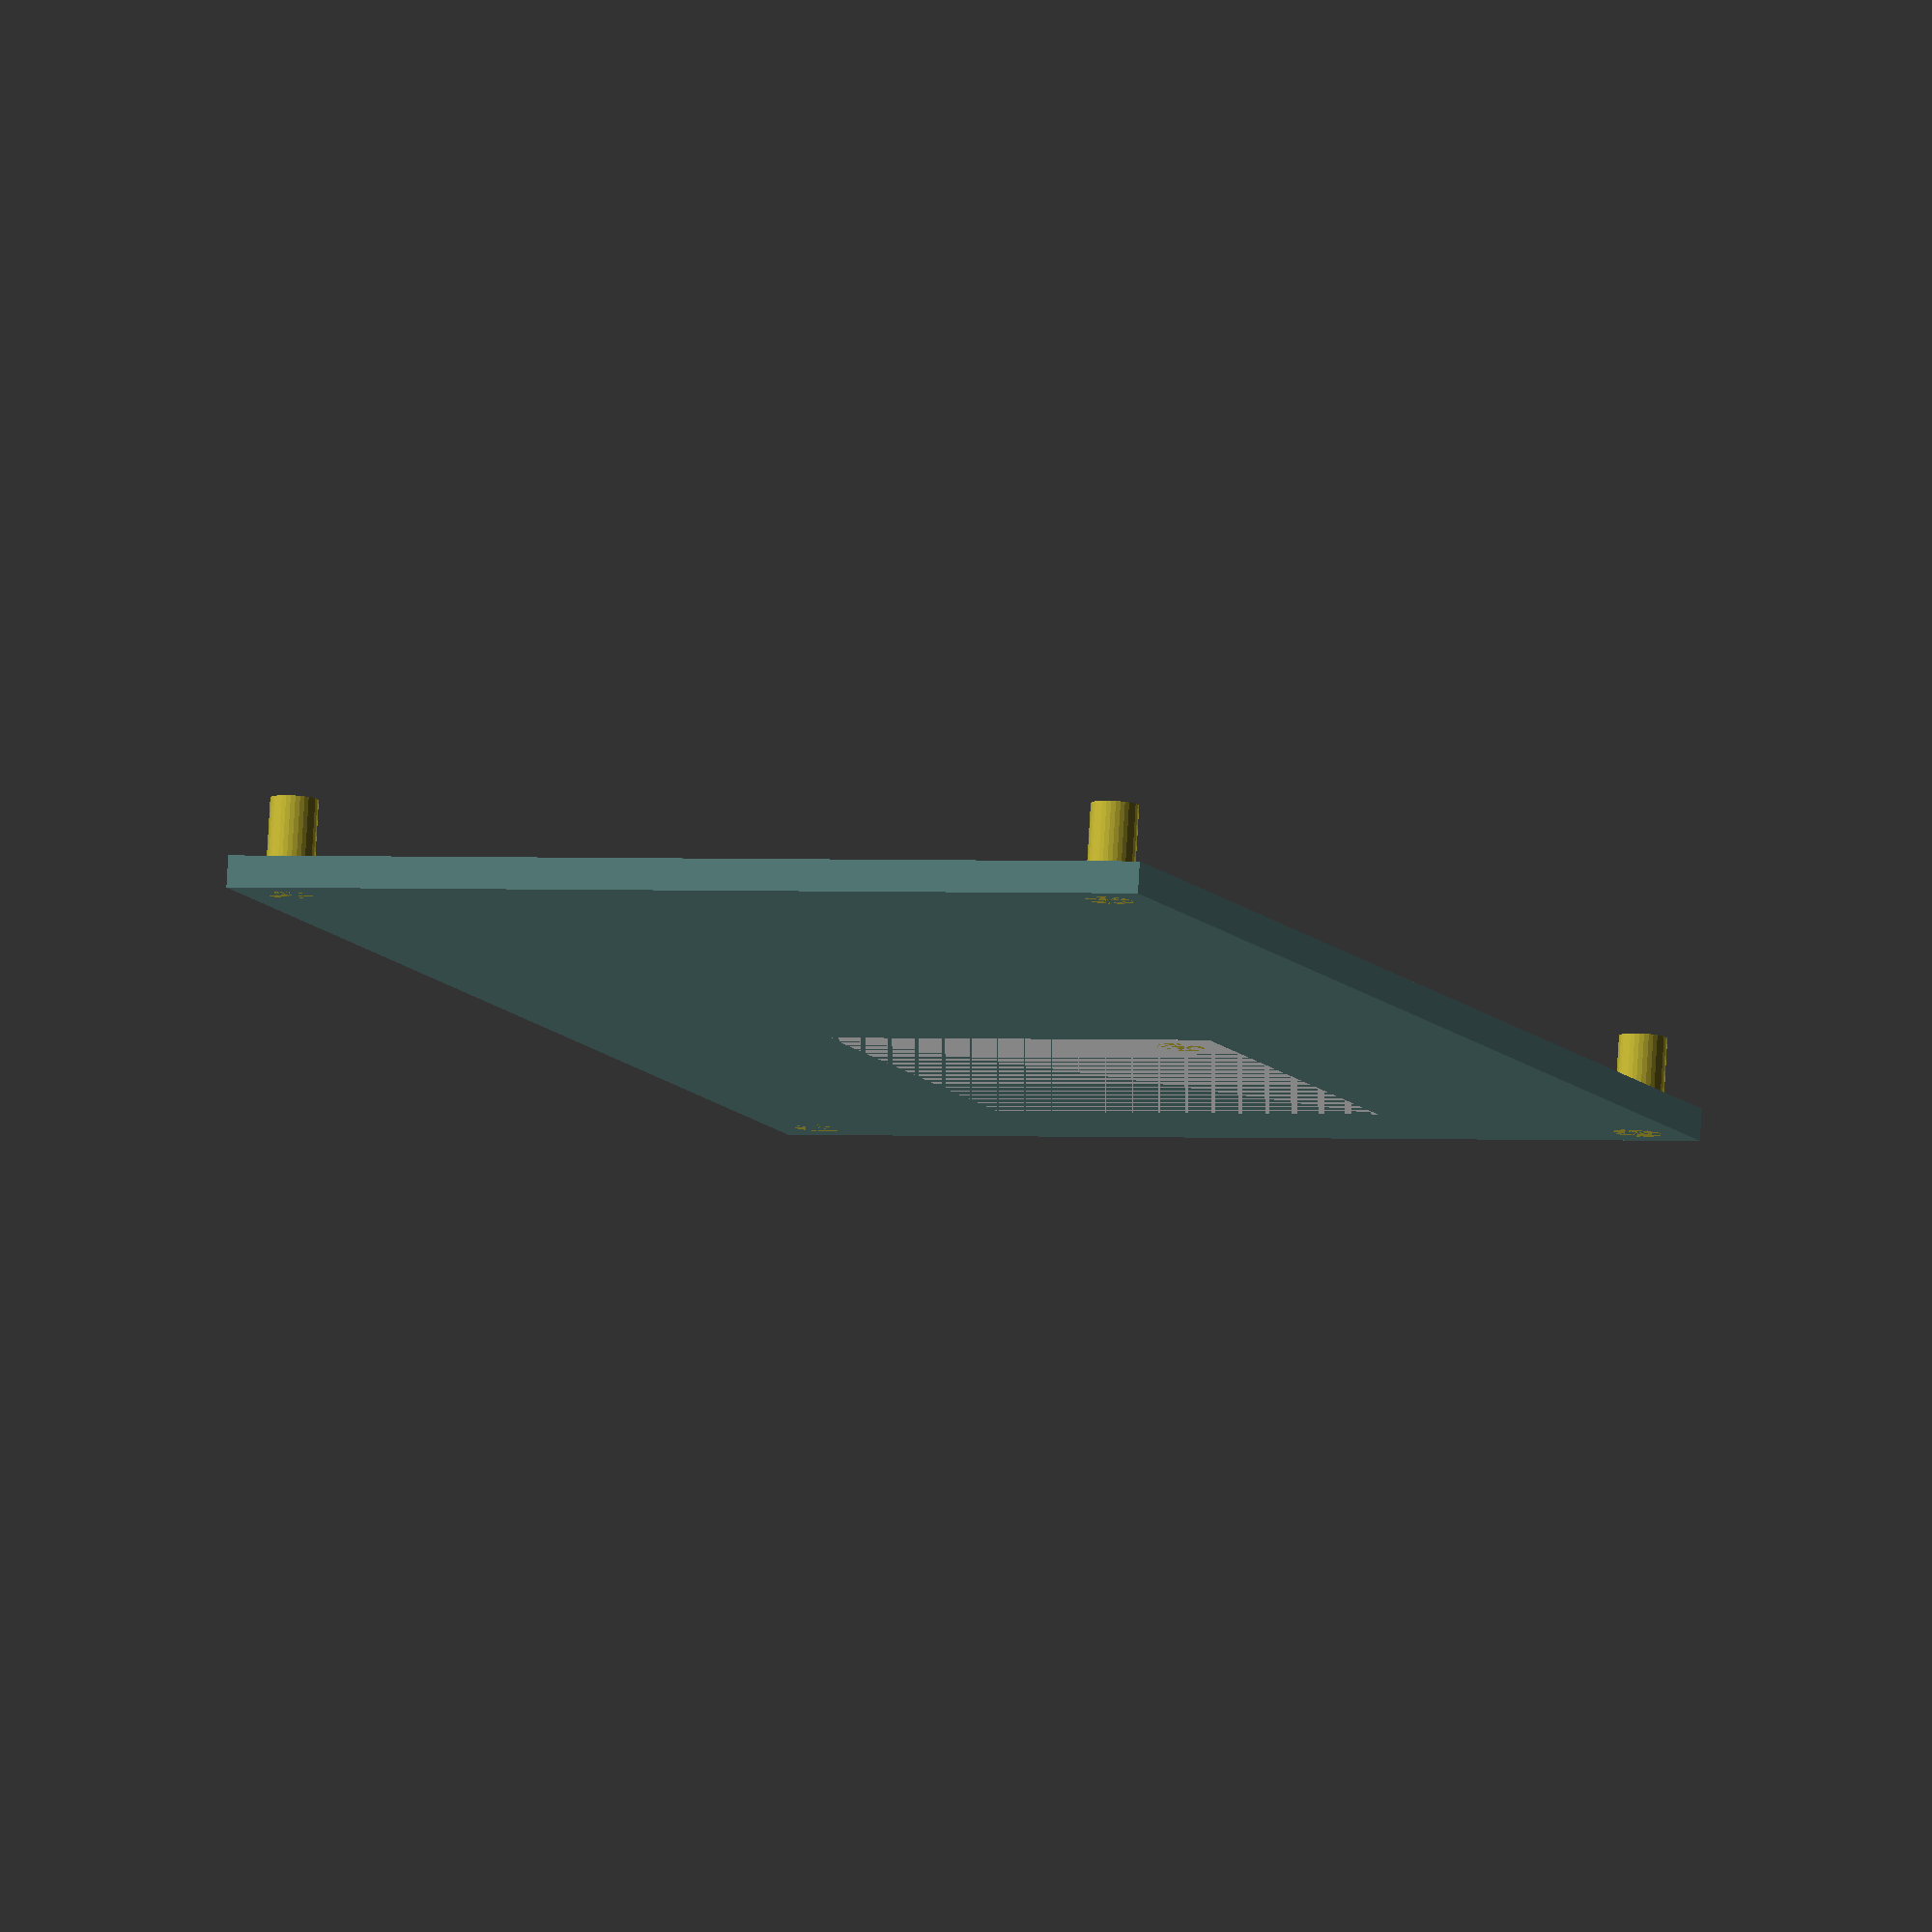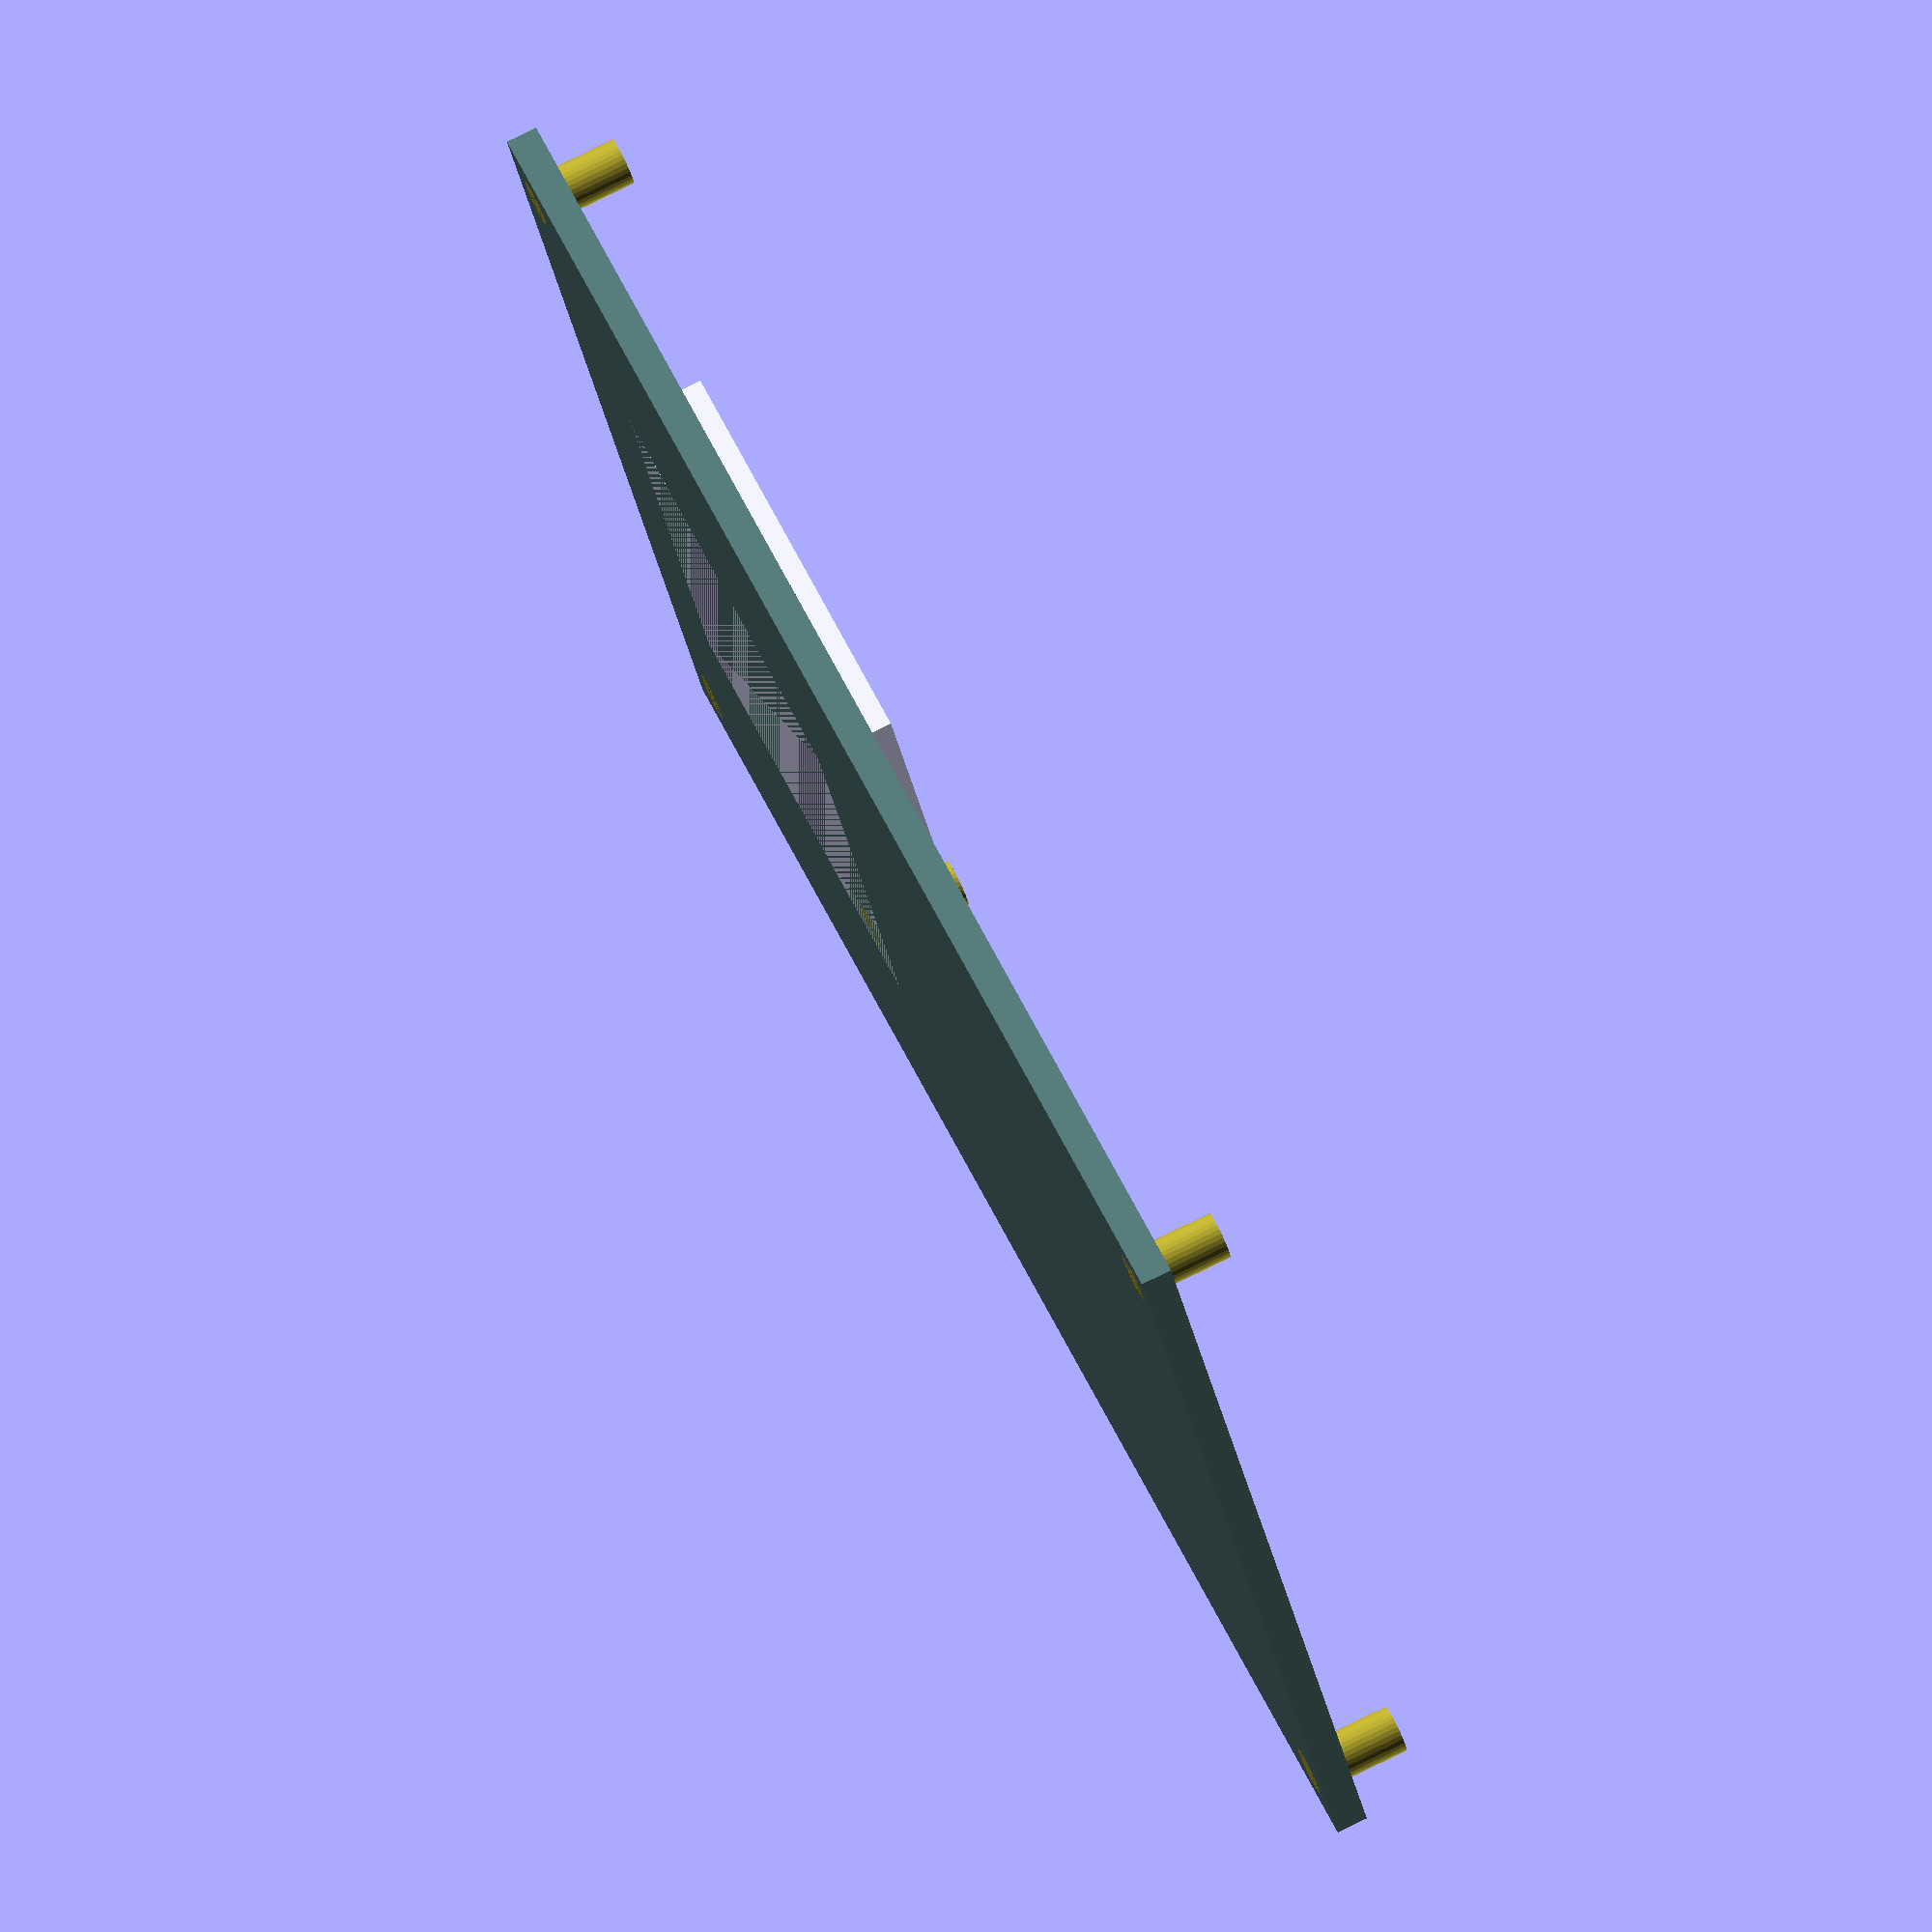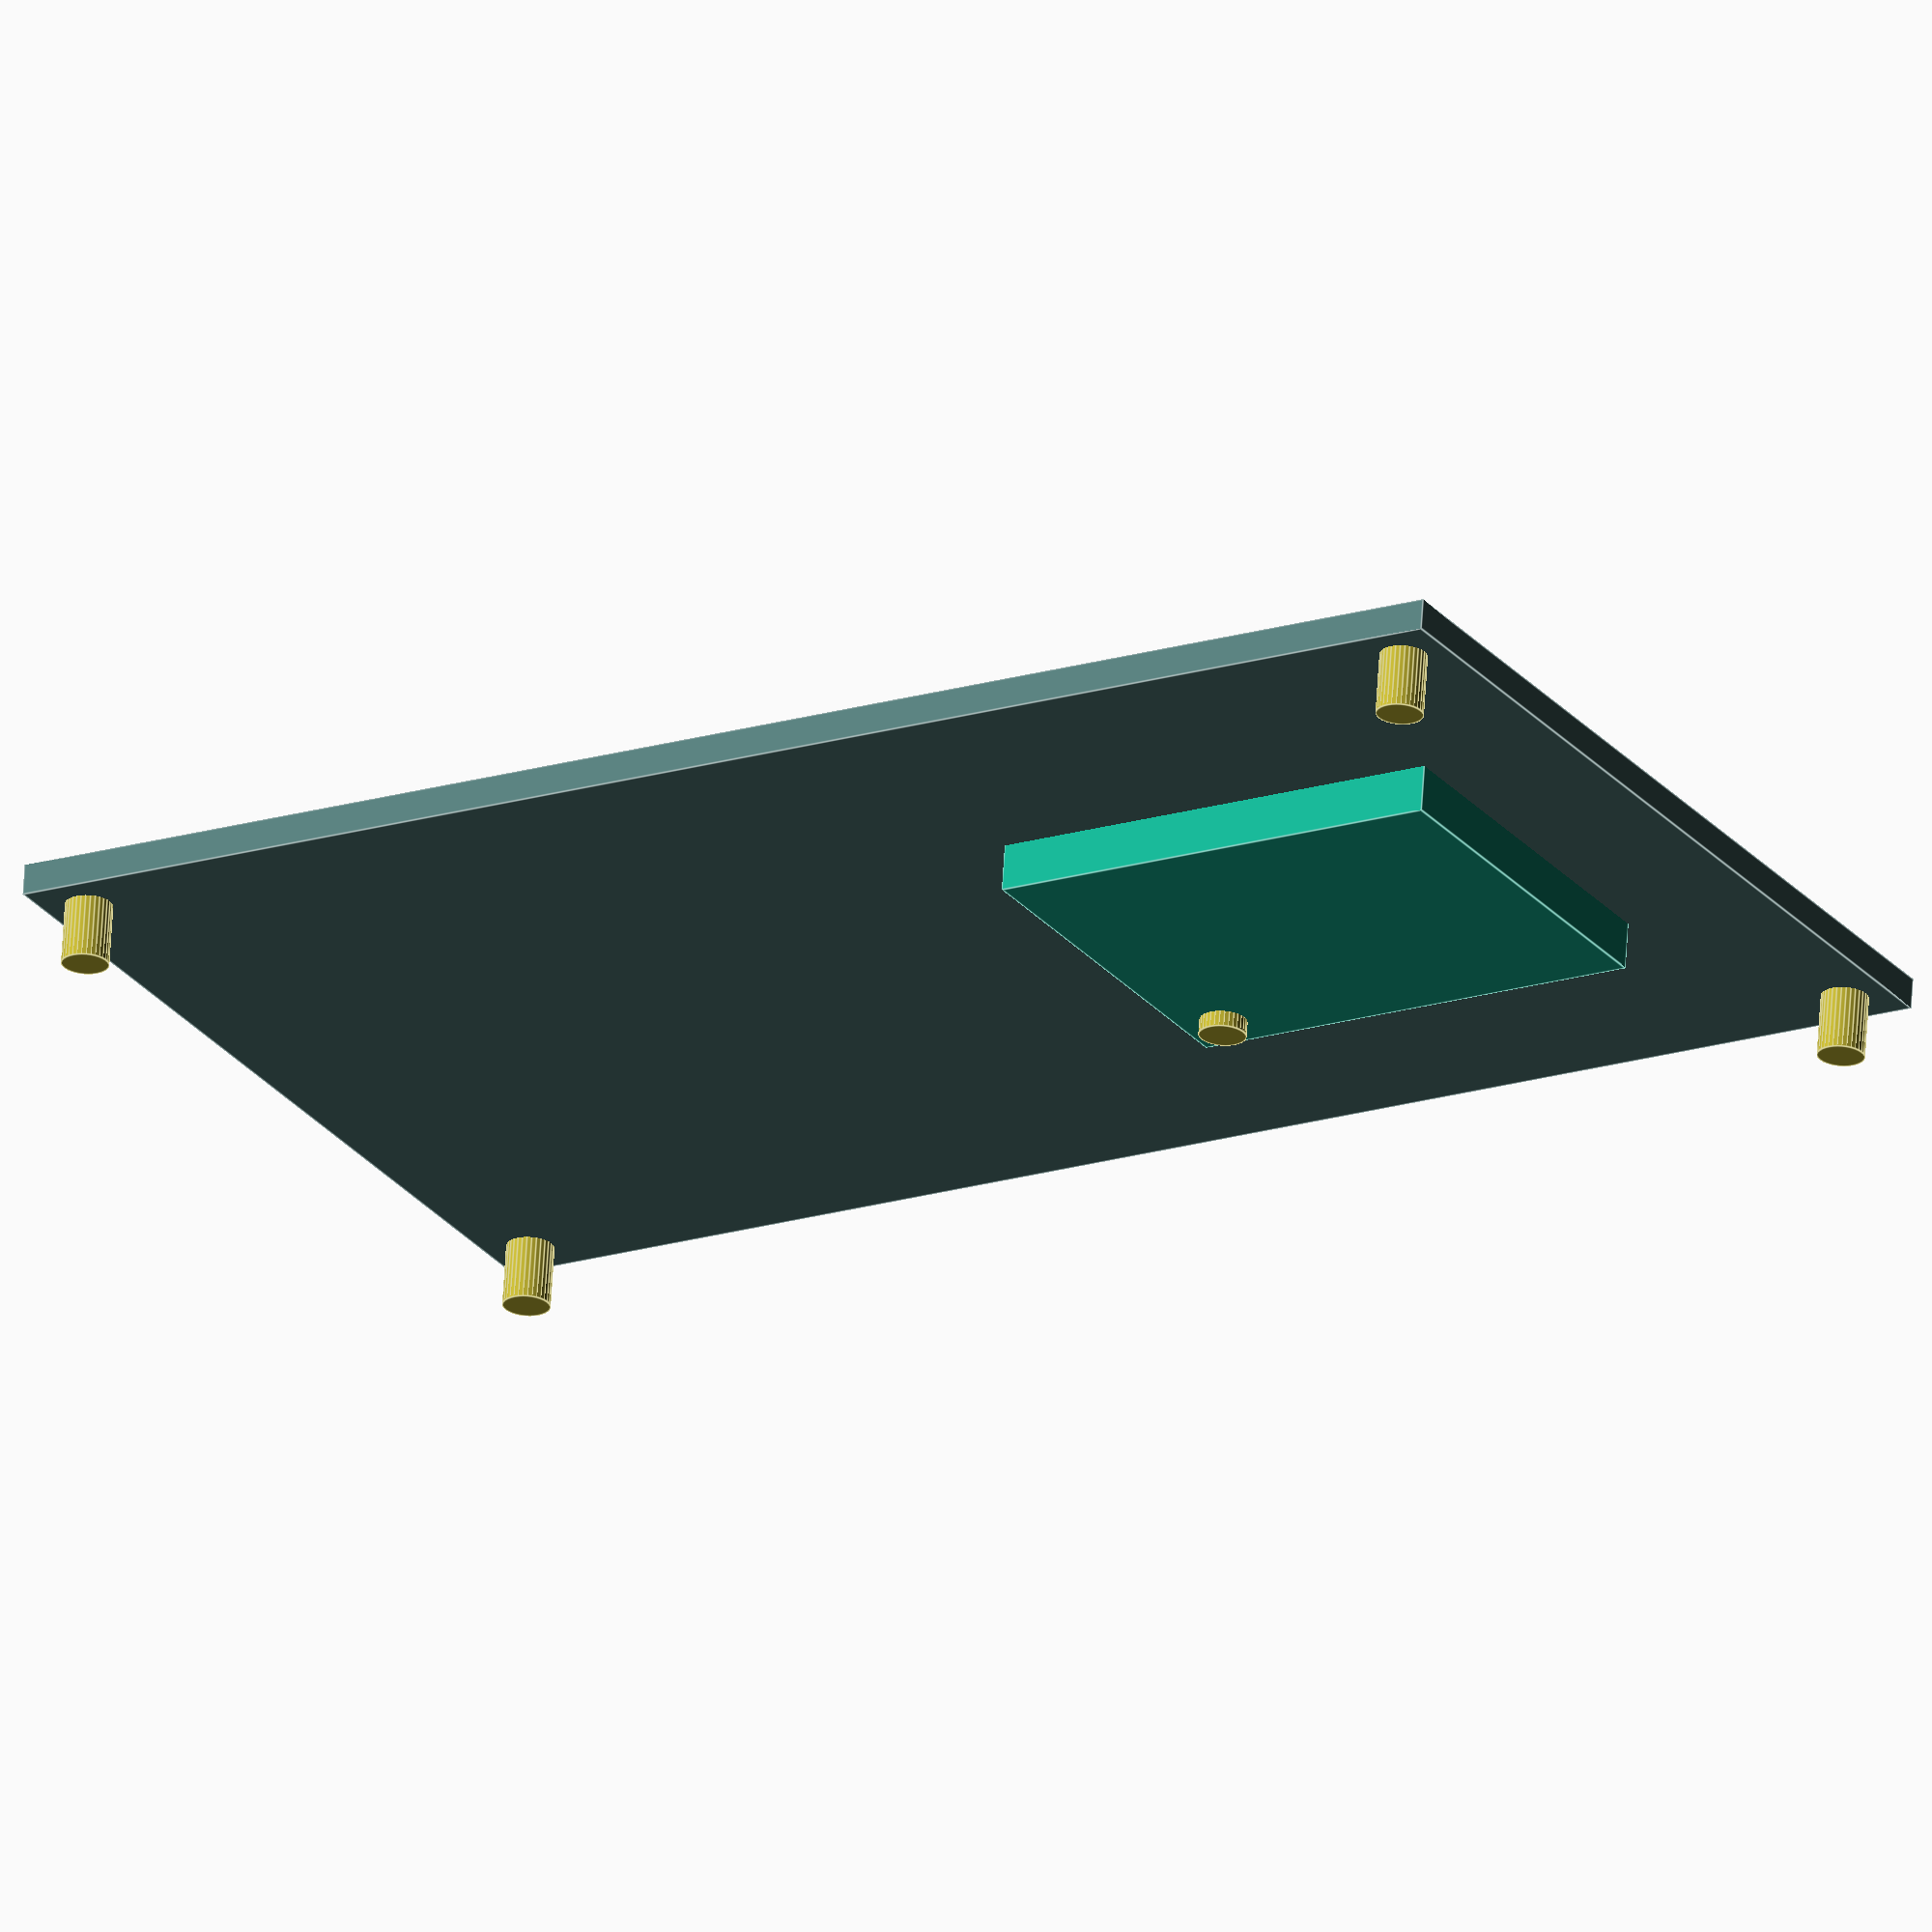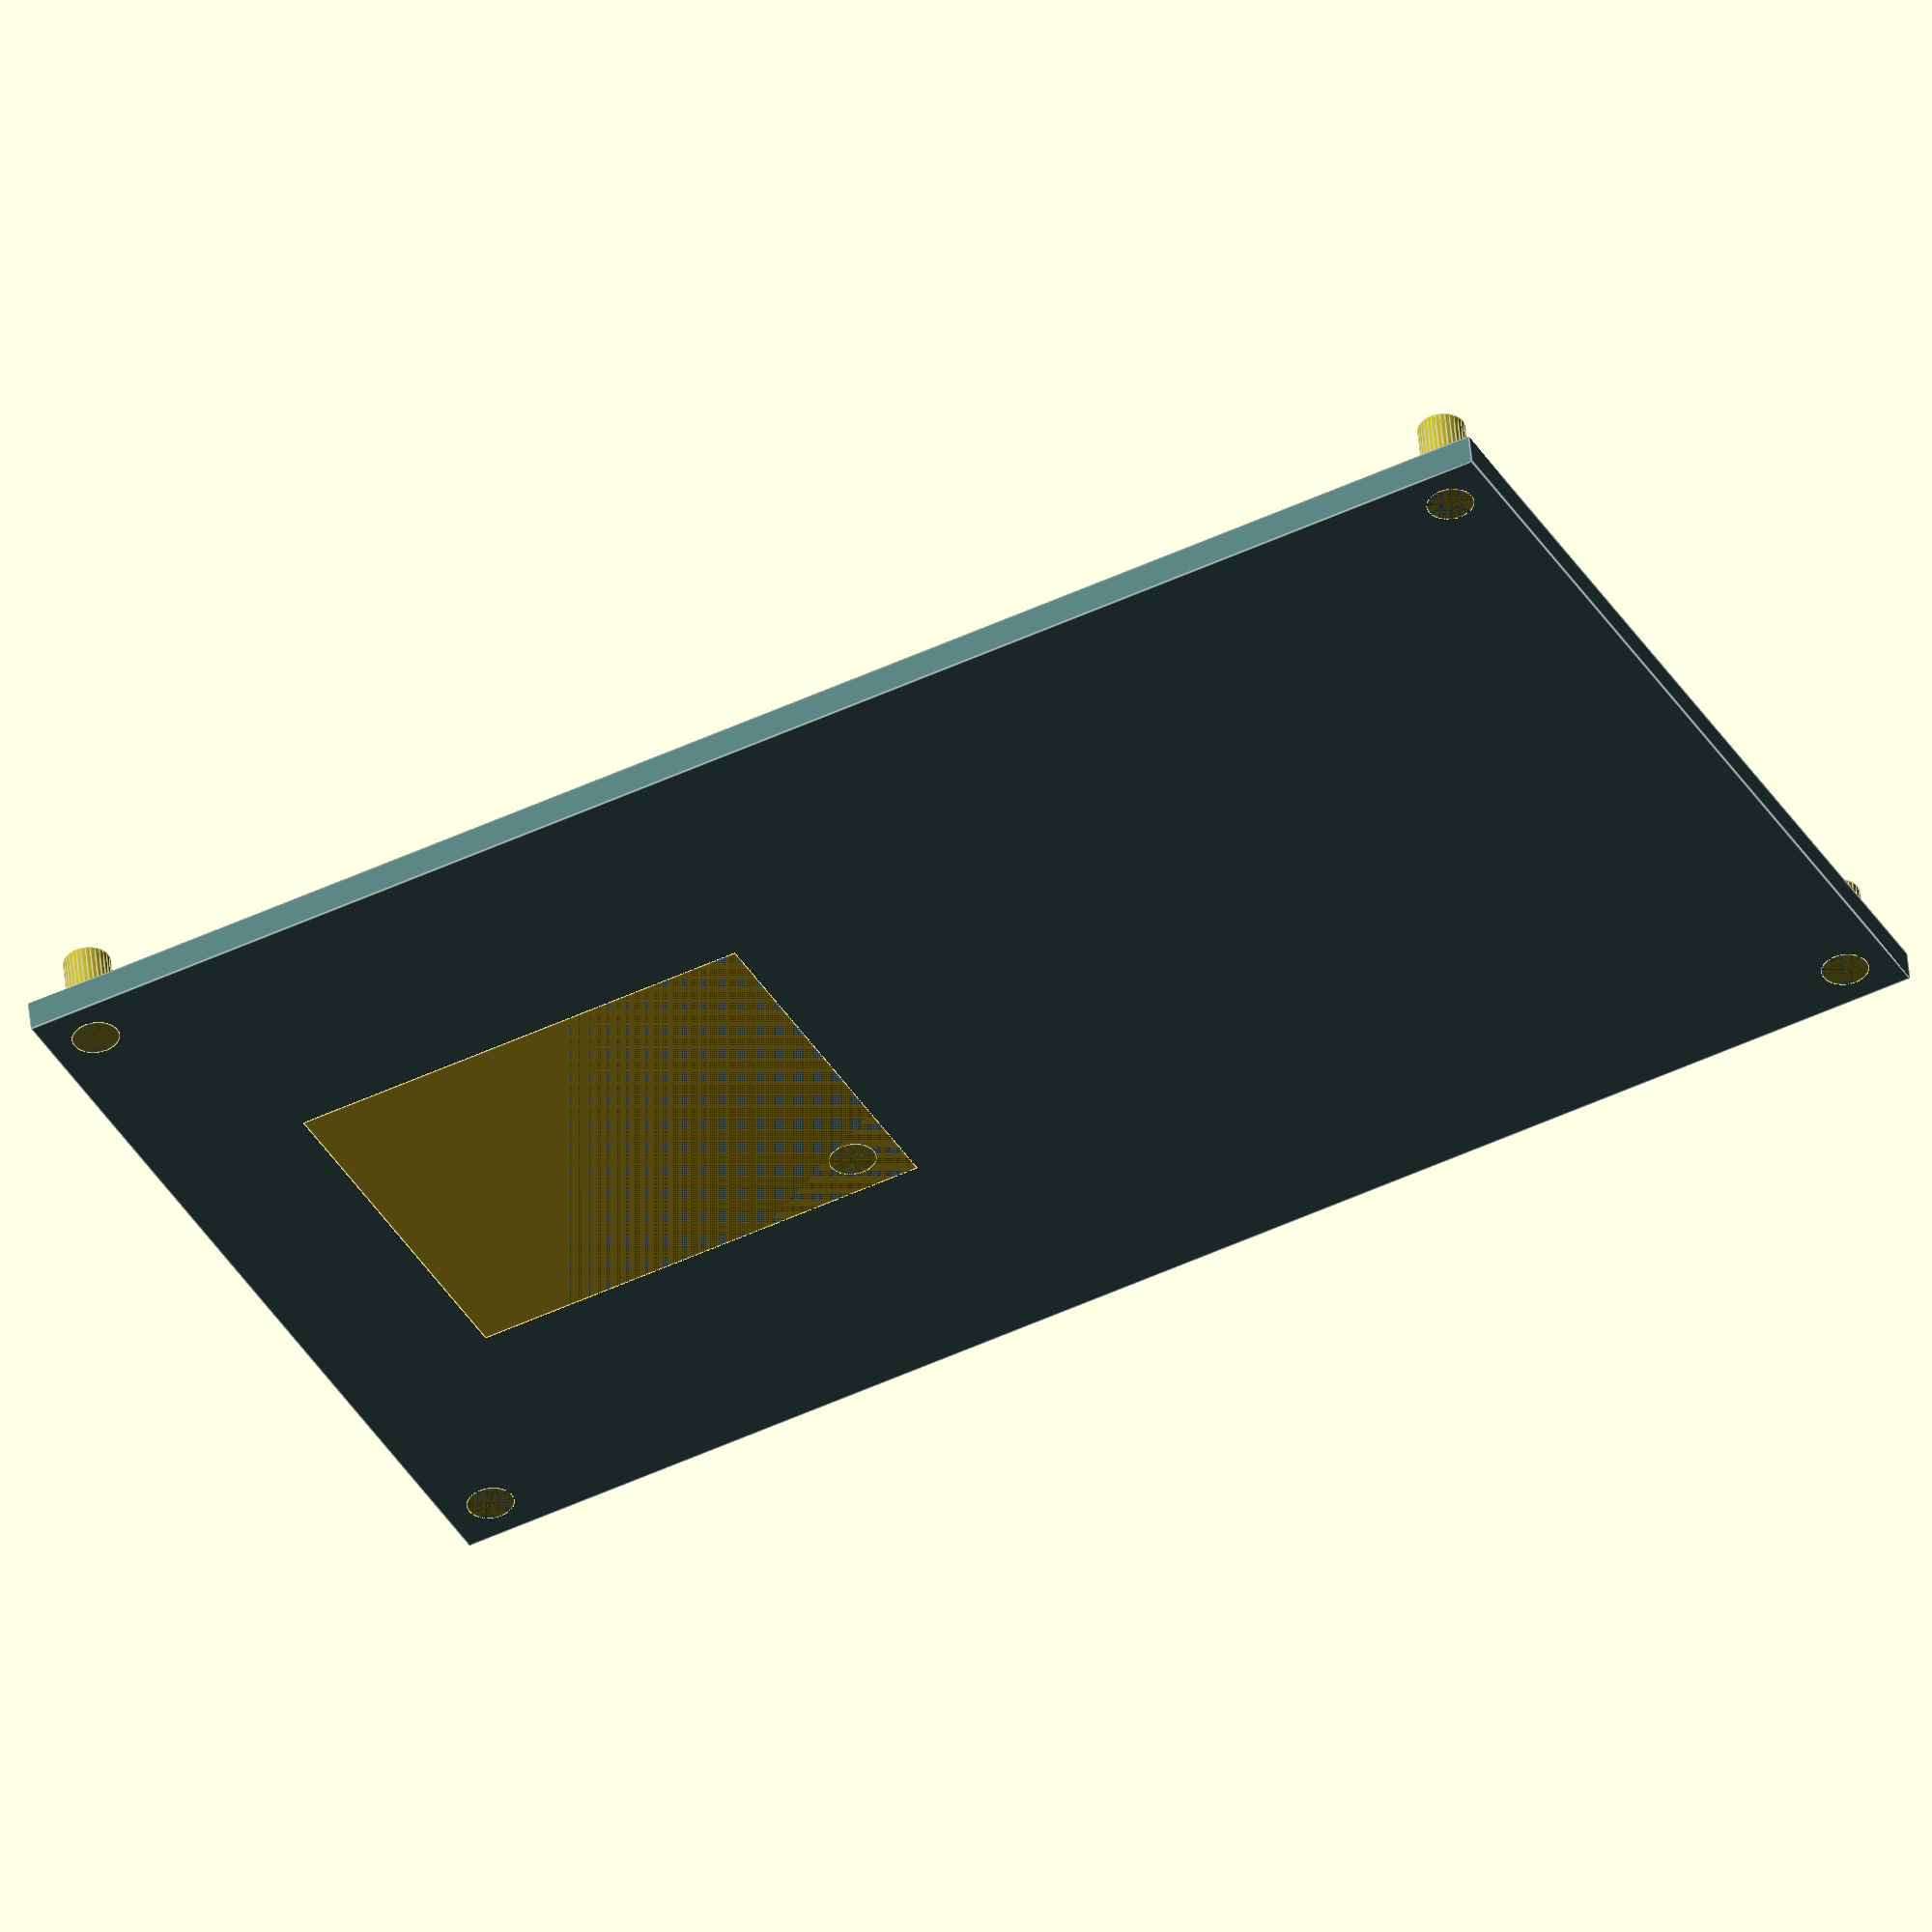
<openscad>
board_length = 100;
board_width = 60;
height = 2;
tube_diameter = 20;

regulator_length = 30;
regulator_width = 25;

module board() {
  color("#4f7270") cube([ board_width, board_length, height ]);

  translate([ 3, 3 ]) color("#b1a531") cylinder(h = 6, d = 3, $fn = 32);
  translate([ board_width - 3, 3 ]) color("#b1a531")
      cylinder(h = 6, d = 3, $fn = 32);
  translate([ board_width - 3, board_length - 3 ]) color("#b1a531")
      cylinder(h = 6, d = 3, $fn = 32);
  translate([ 3, board_length - 3 ]) color("#b1a531")
      cylinder(h = 6, d = 3, $fn = 32);
}

module tube() {
  translate([ board_width / 2, 0, height ]) color("#d6a731")
      cylinder(h = 45, d = tube_diameter, $fn = 32);
}

module tubes() {
  translate([ 0, 13.5 ]) tube();
  translate([ 0, 36.5 ]) tube();
  translate([ 0, 63.5 ]) tube();
  translate([ 0, 86.5 ]) tube();
}

module regulator() {
  cube([ regulator_width, regulator_length, 5 ]);
  translate([ 3, regulator_length - 3 ]) color("#b1a531")
      cylinder(h = 6, d = 3, $fn = 32);
}

board();
translate([ (board_width - regulator_width) / 2, 10, 0 ]) regulator();

</openscad>
<views>
elev=278.1 azim=20.3 roll=183.4 proj=o view=wireframe
elev=280.3 azim=297.2 roll=243.9 proj=o view=wireframe
elev=294.8 azim=239.7 roll=3.5 proj=o view=edges
elev=129.2 azim=116.9 roll=5.3 proj=o view=edges
</views>
